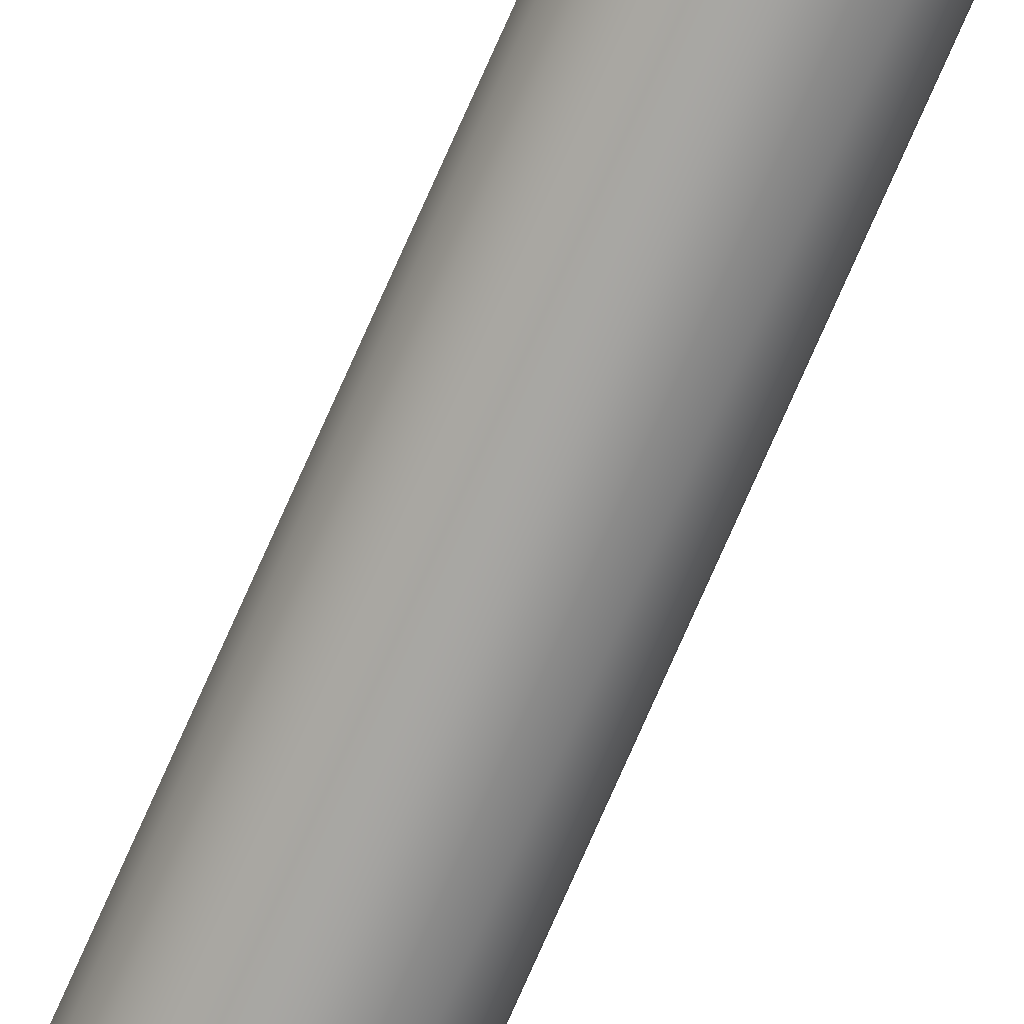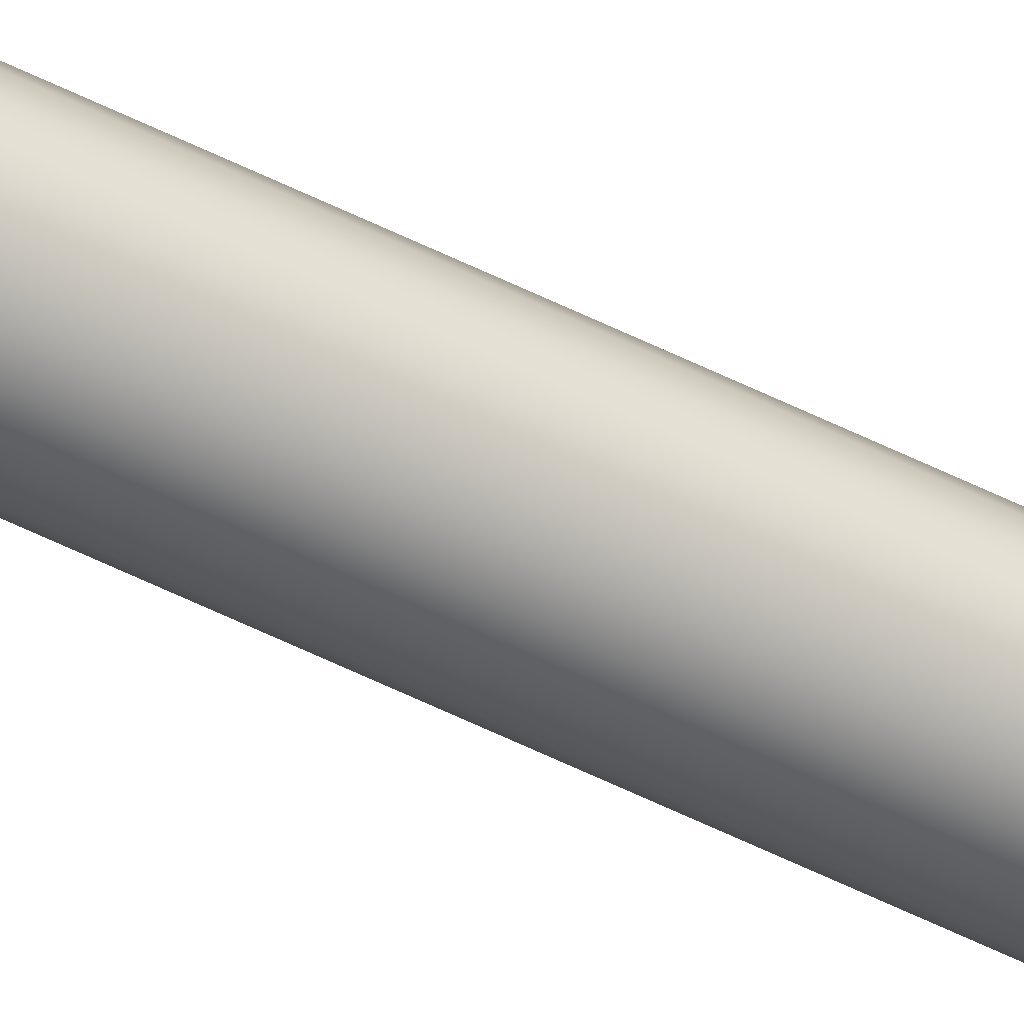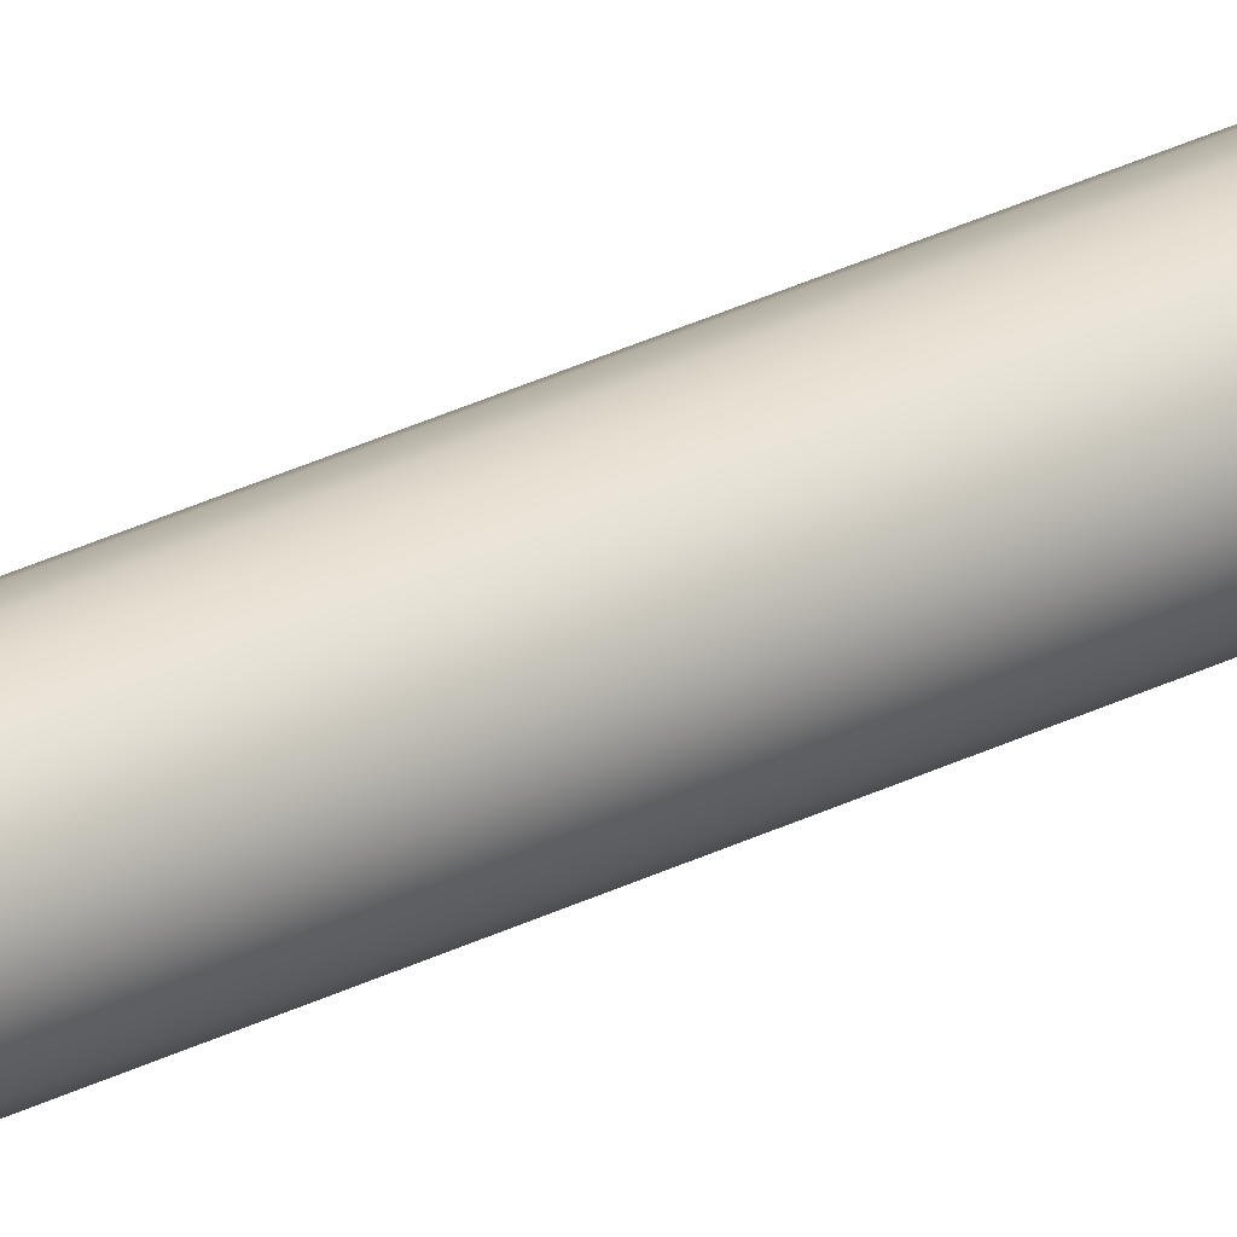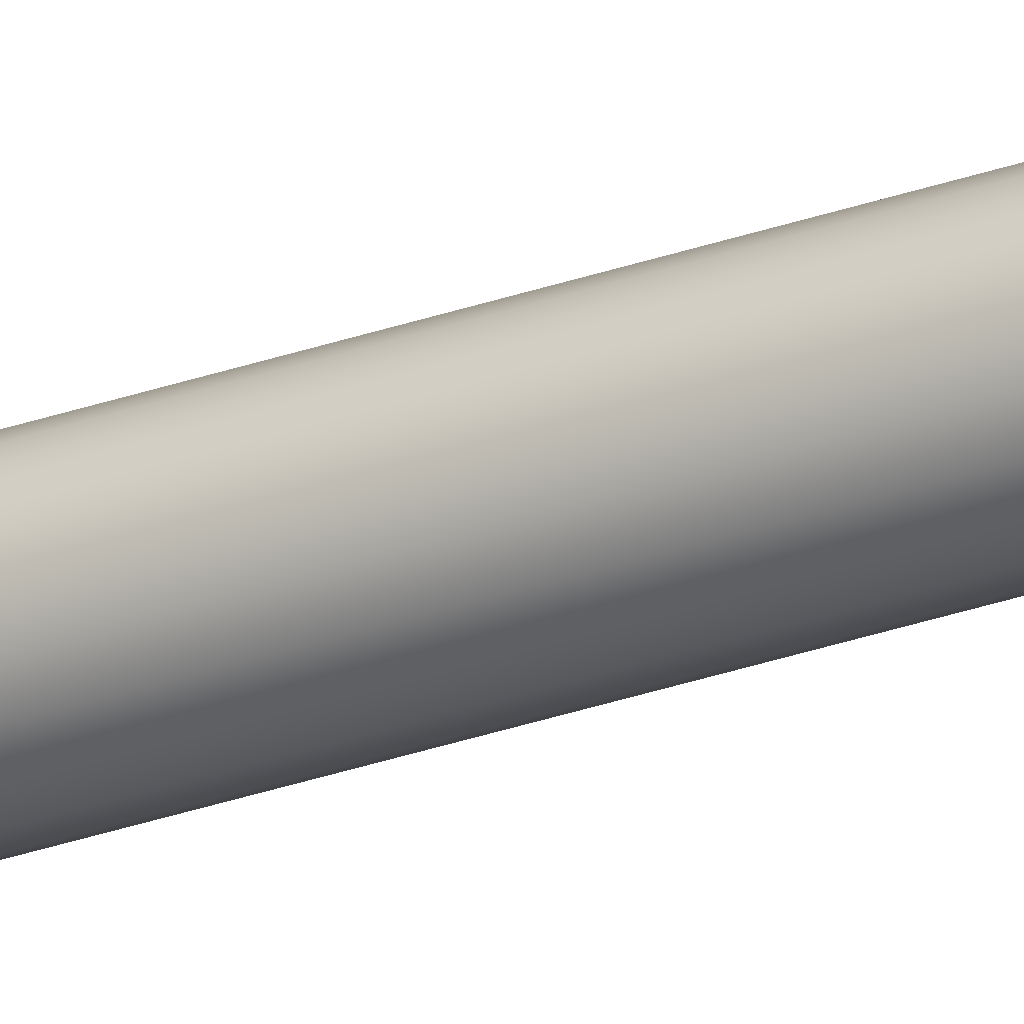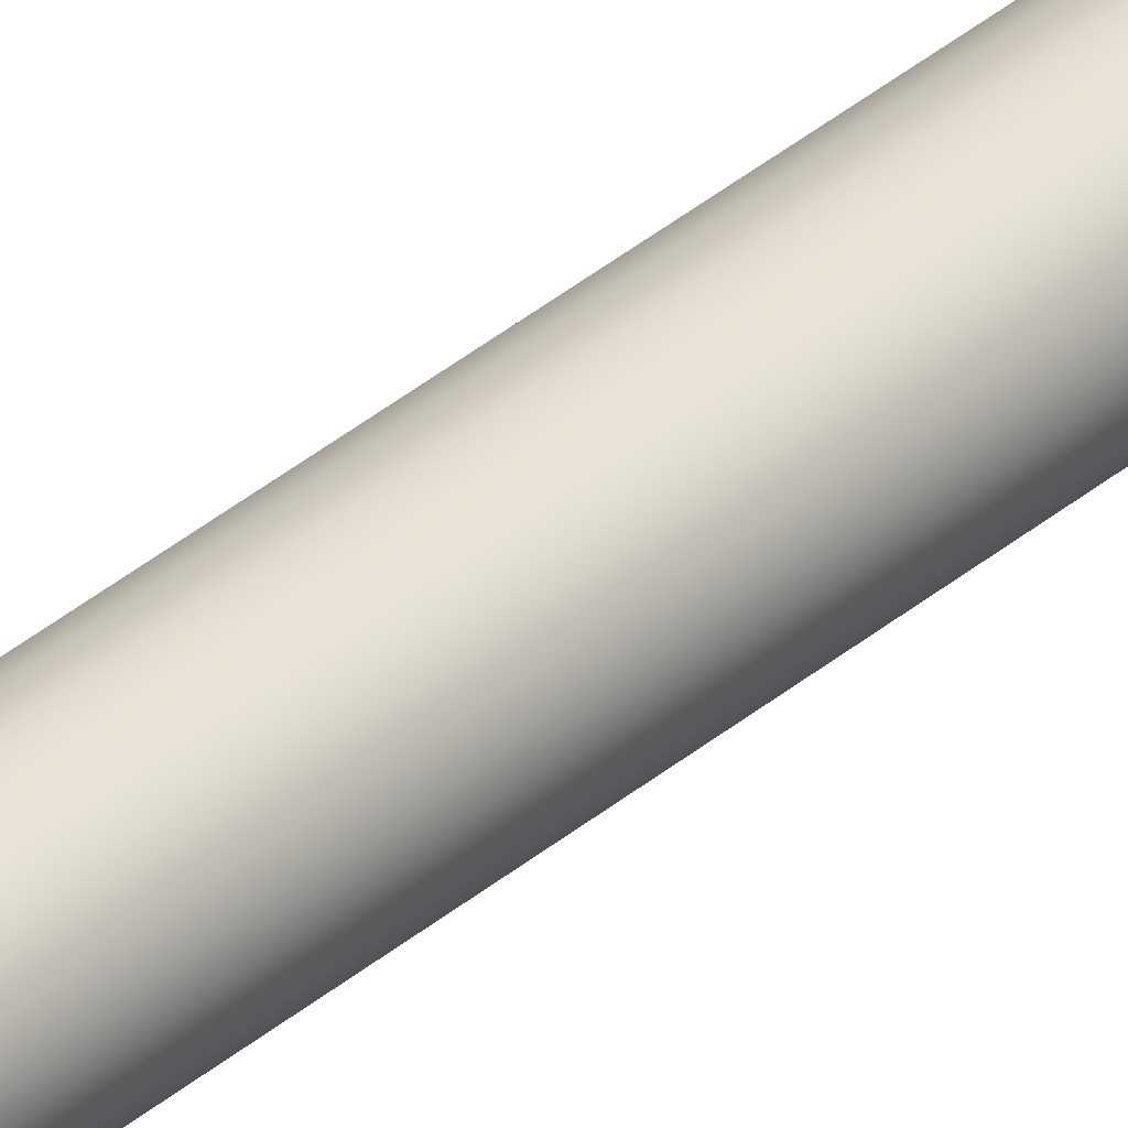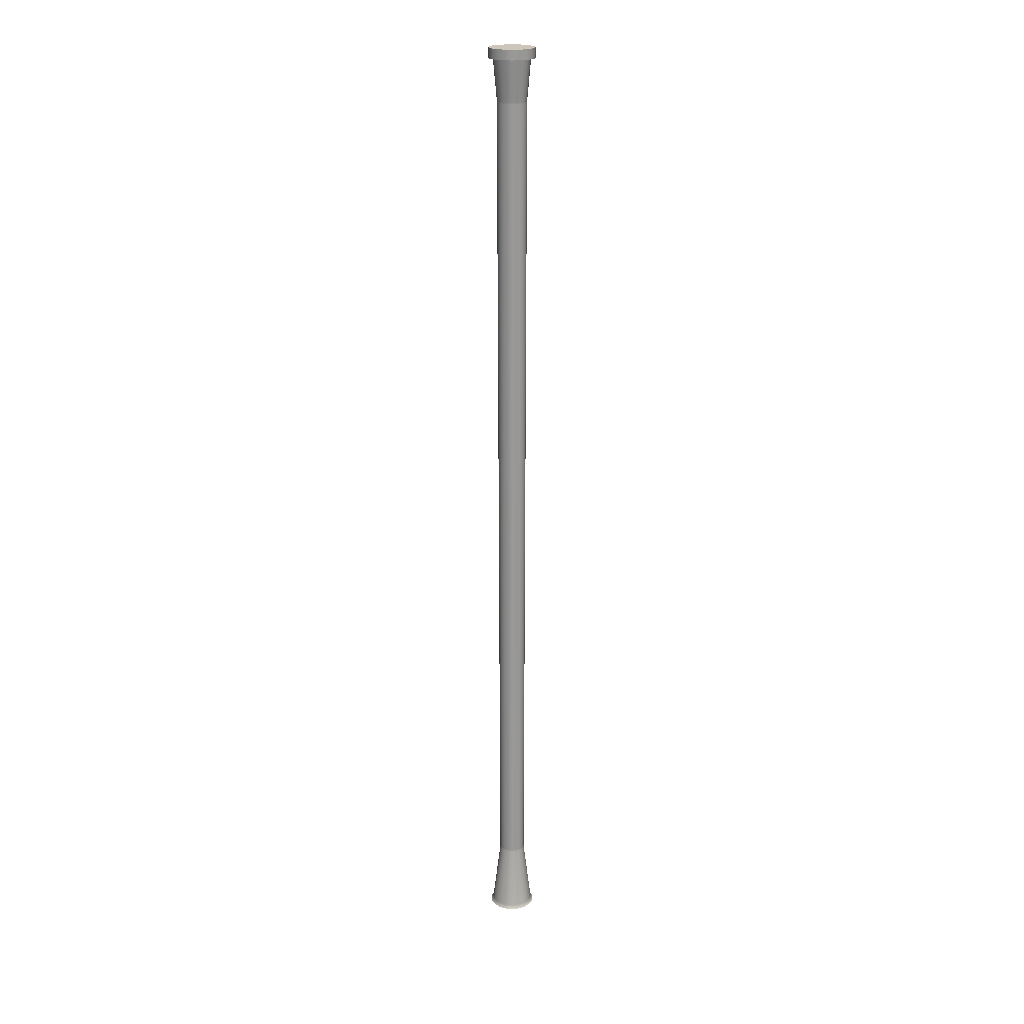
<metadata>
{"format":"obj","ext":"obj","renderer":"f3d","projection":"perspective","resolution":1024,"background":"white","views":[{"elev":-72.5,"azim":-23.5,"up":"+Z"},{"elev":-51.4,"azim":60.9,"up":"+Z"},{"elev":24.5,"azim":48.3,"up":"+Z"},{"elev":-29.5,"azim":-62.2,"up":"+Z"},{"elev":32.8,"azim":39.7,"up":"+Z"},{"elev":21.3,"azim":-17.8,"up":"+Y"}]}
</metadata>
<code>
g default
v 33.97 -10.36 -145.1
v 33.9 -10.36 -145.2
v 33.78 -10.36 -145.4
v 33.63 -10.36 -145.4
v 33.47 -10.36 -145.5
v 33.3 -10.36 -145.4
v 33.16 -10.36 -145.4
v 33.04 -10.36 -145.2
v 32.96 -10.36 -145.1
v 32.94 -10.36 -144.9
v 32.96 -10.36 -144.8
v 33.04 -10.36 -144.6
v 33.16 -10.36 -144.5
v 33.3 -10.36 -144.4
v 33.47 -10.36 -144.4
v 33.63 -10.36 -144.4
v 33.78 -10.36 -144.5
v 33.9 -10.36 -144.6
v 33.97 -10.36 -144.8
v 34 -10.36 -144.9
v 33.47 -10.36 -144.9
v 33.71 -8.747 -144.8
v 33.64 -8.747 -144.7
v 33.56 -8.747 -144.6
v 33.47 -8.747 -144.6
v 33.38 -8.747 -144.6
v 33.29 -8.747 -144.7
v 33.23 -8.747 -144.8
v 33.18 -8.747 -144.8
v 33.17 -8.747 -144.9
v 33.18 -8.747 -145
v 33.23 -8.747 -145.1
v 33.29 -8.747 -145.2
v 33.38 -8.747 -145.2
v 33.47 -8.747 -145.2
v 33.56 -8.747 -145.2
v 33.64 -8.747 -145.2
v 33.71 -8.747 -145.1
v 33.75 -8.747 -145
v 33.77 -8.747 -144.9
v 33.75 -8.747 -144.8
v 33.78 9.958 -144.8
v 33.74 9.958 -144.7
v 33.66 9.958 -144.7
v 33.57 9.958 -144.6
v 33.47 9.958 -144.6
v 33.37 9.958 -144.6
v 33.27 9.958 -144.7
v 33.2 9.958 -144.7
v 33.15 9.958 -144.8
v 33.14 9.958 -144.9
v 33.15 9.958 -145
v 33.2 9.958 -145.1
v 33.27 9.958 -145.2
v 33.37 9.958 -145.2
v 33.47 9.958 -145.3
v 33.57 9.958 -145.2
v 33.66 9.958 -145.2
v 33.74 9.958 -145.1
v 33.78 9.958 -145
v 33.8 9.958 -144.9
v 33.78 10.01 -144.8
v 33.74 10.01 -144.7
v 33.66 10.01 -144.7
v 33.57 10.01 -144.6
v 33.47 10.01 -144.6
v 33.37 10.01 -144.6
v 33.27 10.01 -144.7
v 33.2 10.01 -144.7
v 33.15 10.01 -144.8
v 33.14 10.01 -144.9
v 33.15 10.01 -145
v 33.2 10.01 -145.1
v 33.27 10.01 -145.2
v 33.37 10.01 -145.2
v 33.47 10.01 -145.3
v 33.57 10.01 -145.2
v 33.66 10.01 -145.2
v 33.74 10.01 -145.1
v 33.78 10.01 -145
v 33.8 10.01 -144.9
v 33.86 10.91 -144.8
v 33.8 10.91 -144.7
v 33.71 10.91 -144.6
v 33.6 10.91 -144.5
v 33.47 10.91 -144.5
v 33.34 10.91 -144.5
v 33.23 10.91 -144.6
v 33.13 10.91 -144.7
v 33.08 10.91 -144.8
v 33.06 10.91 -144.9
v 33.08 10.91 -145.1
v 33.13 10.91 -145.2
v 33.23 10.91 -145.3
v 33.34 10.91 -145.3
v 33.47 10.91 -145.3
v 33.6 10.91 -145.3
v 33.71 10.91 -145.3
v 33.8 10.91 -145.2
v 33.86 10.91 -145.1
v 33.88 10.91 -144.9
v 33.75 -8.794 -144.8
v 33.71 -8.794 -144.8
v 33.64 -8.794 -144.7
v 33.56 -8.794 -144.6
v 33.47 -8.794 -144.6
v 33.38 -8.794 -144.6
v 33.29 -8.794 -144.7
v 33.23 -8.794 -144.8
v 33.18 -8.794 -144.8
v 33.17 -8.794 -144.9
v 33.18 -8.794 -145
v 33.23 -8.794 -145.1
v 33.29 -8.794 -145.2
v 33.38 -8.794 -145.2
v 33.47 -8.794 -145.2
v 33.56 -8.794 -145.2
v 33.64 -8.794 -145.2
v 33.71 -8.794 -145.1
v 33.75 -8.794 -145
v 33.77 -8.794 -144.9
v 33.92 -10.28 -144.8
v 33.85 -10.28 -144.7
v 33.75 -10.28 -144.5
v 33.62 -10.28 -144.5
v 33.47 -10.28 -144.5
v 33.32 -10.28 -144.5
v 33.19 -10.28 -144.5
v 33.08 -10.28 -144.7
v 33.01 -10.28 -144.8
v 32.99 -10.28 -144.9
v 33.01 -10.28 -145.1
v 33.08 -10.28 -145.2
v 33.19 -10.28 -145.3
v 33.32 -10.28 -145.4
v 33.47 -10.28 -145.4
v 33.62 -10.28 -145.4
v 33.75 -10.28 -145.3
v 33.85 -10.28 -145.2
v 33.92 -10.28 -145.1
v 33.95 -10.28 -144.9
v 33.96 11.13 -145.1
v 33.88 11.14 -145.2
v 33.47 11.13 -144.9
v 33.77 11.14 -145.3
v 33.63 11.13 -145.4
v 33.47 11.13 -145.4
v 33.31 11.13 -145.4
v 33.17 11.14 -145.3
v 33.05 11.14 -145.2
v 32.98 11.13 -145.1
v 32.95 11.13 -144.9
v 32.98 11.14 -144.8
v 33.05 11.14 -144.6
v 33.17 11.14 -144.5
v 33.31 11.13 -144.4
v 33.47 11.13 -144.4
v 33.63 11.13 -144.4
v 33.77 11.14 -144.5
v 33.88 11.14 -144.6
v 33.96 11.13 -144.8
v 33.98 11.13 -144.9
v 33.96 10.91 -144.8
v 33.88 10.91 -144.6
v 33.77 10.91 -144.5
v 33.63 10.91 -144.4
v 33.47 10.91 -144.4
v 33.31 10.91 -144.4
v 33.17 10.91 -144.5
v 33.05 10.91 -144.6
v 32.98 10.91 -144.8
v 32.95 10.91 -144.9
v 32.98 10.91 -145.1
v 33.05 10.91 -145.2
v 33.17 10.91 -145.3
v 33.31 10.91 -145.4
v 33.47 10.91 -145.4
v 33.63 10.91 -145.4
v 33.77 10.91 -145.3
v 33.88 10.91 -145.2
v 33.96 10.91 -145.1
v 33.98 10.91 -144.9
g pCylinder24
f 1 2 139 140
f 2 3 138 139
f 3 4 137 138
f 4 5 136 137
f 5 6 135 136
f 6 7 134 135
f 7 8 133 134
f 8 9 132 133
f 9 10 131 132
f 10 11 130 131
f 11 12 129 130
f 12 13 128 129
f 13 14 127 128
f 14 15 126 127
f 15 16 125 126
f 16 17 124 125
f 17 18 123 124
f 18 19 122 123
f 19 20 141 122
f 20 1 140 141
f 2 1 21
f 3 2 21
f 4 3 21
f 5 4 21
f 6 5 21
f 7 6 21
f 8 7 21
f 9 8 21
f 10 9 21
f 11 10 21
f 12 11 21
f 13 12 21
f 14 13 21
f 15 14 21
f 16 15 21
f 17 16 21
f 18 17 21
f 19 18 21
f 20 19 21
f 1 20 21
f 142 143 144
f 143 145 144
f 145 146 144
f 146 147 144
f 147 148 144
f 148 149 144
f 149 150 144
f 150 151 144
f 151 152 144
f 152 153 144
f 153 154 144
f 154 155 144
f 155 156 144
f 156 157 144
f 157 158 144
f 158 159 144
f 159 160 144
f 160 161 144
f 161 162 144
f 162 142 144
f 23 22 43 44
f 24 23 44 45
f 25 24 45 46
f 26 25 46 47
f 27 26 47 48
f 28 27 48 49
f 29 28 49 50
f 30 29 50 51
f 31 30 51 52
f 32 31 52 53
f 33 32 53 54
f 34 33 54 55
f 35 34 55 56
f 36 35 56 57
f 37 36 57 58
f 38 37 58 59
f 39 38 59 60
f 40 39 60 61
f 41 40 61 42
f 22 41 42 43
f 43 42 62 63
f 44 43 63 64
f 45 44 64 65
f 46 45 65 66
f 47 46 66 67
f 48 47 67 68
f 49 48 68 69
f 50 49 69 70
f 51 50 70 71
f 52 51 71 72
f 53 52 72 73
f 54 53 73 74
f 55 54 74 75
f 56 55 75 76
f 57 56 76 77
f 58 57 77 78
f 59 58 78 79
f 60 59 79 80
f 61 60 80 81
f 42 61 81 62
f 63 62 82 83
f 64 63 83 84
f 65 64 84 85
f 66 65 85 86
f 67 66 86 87
f 68 67 87 88
f 69 68 88 89
f 70 69 89 90
f 71 70 90 91
f 72 71 91 92
f 73 72 92 93
f 74 73 93 94
f 75 74 94 95
f 76 75 95 96
f 77 76 96 97
f 78 77 97 98
f 79 78 98 99
f 80 79 99 100
f 81 80 100 101
f 62 81 101 82
f 164 163 161 160
f 165 164 160 159
f 166 165 159 158
f 167 166 158 157
f 168 167 157 156
f 169 168 156 155
f 170 169 155 154
f 171 170 154 153
f 172 171 153 152
f 173 172 152 151
f 174 173 151 150
f 175 174 150 149
f 176 175 149 148
f 177 176 148 147
f 178 177 147 146
f 179 178 146 145
f 180 179 145 143
f 181 180 143 142
f 182 181 142 162
f 163 182 162 161
f 103 102 41 22
f 104 103 22 23
f 105 104 23 24
f 106 105 24 25
f 107 106 25 26
f 108 107 26 27
f 109 108 27 28
f 110 109 28 29
f 111 110 29 30
f 112 111 30 31
f 113 112 31 32
f 114 113 32 33
f 115 114 33 34
f 116 115 34 35
f 117 116 35 36
f 118 117 36 37
f 119 118 37 38
f 120 119 38 39
f 121 120 39 40
f 102 121 40 41
f 123 122 102 103
f 124 123 103 104
f 125 124 104 105
f 126 125 105 106
f 127 126 106 107
f 128 127 107 108
f 129 128 108 109
f 130 129 109 110
f 131 130 110 111
f 132 131 111 112
f 133 132 112 113
f 134 133 113 114
f 135 134 114 115
f 136 135 115 116
f 137 136 116 117
f 138 137 117 118
f 139 138 118 119
f 140 139 119 120
f 141 140 120 121
f 122 141 121 102
f 83 82 163 164
f 84 83 164 165
f 85 84 165 166
f 86 85 166 167
f 87 86 167 168
f 88 87 168 169
f 89 88 169 170
f 90 89 170 171
f 91 90 171 172
f 92 91 172 173
f 93 92 173 174
f 94 93 174 175
f 95 94 175 176
f 96 95 176 177
f 97 96 177 178
f 98 97 178 179
f 99 98 179 180
f 100 99 180 181
f 101 100 181 182
f 82 101 182 163

</code>
